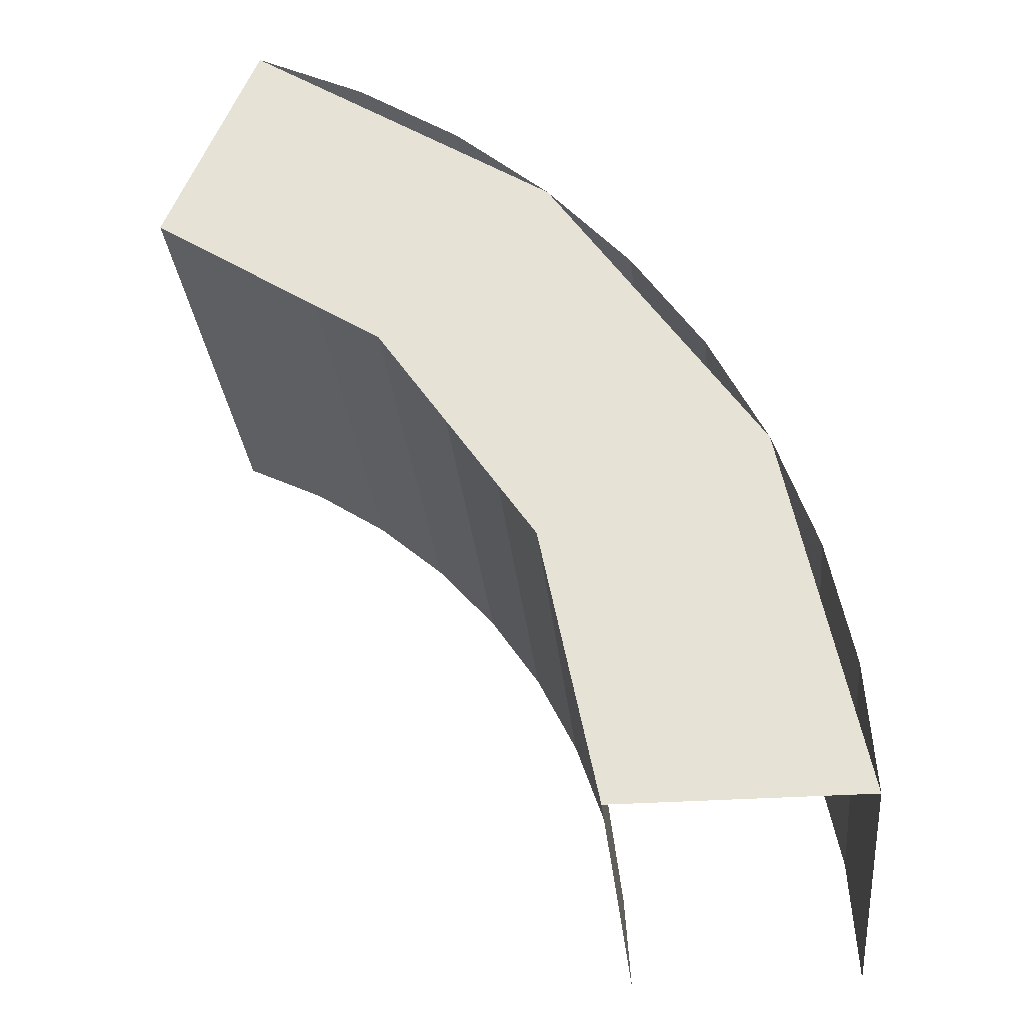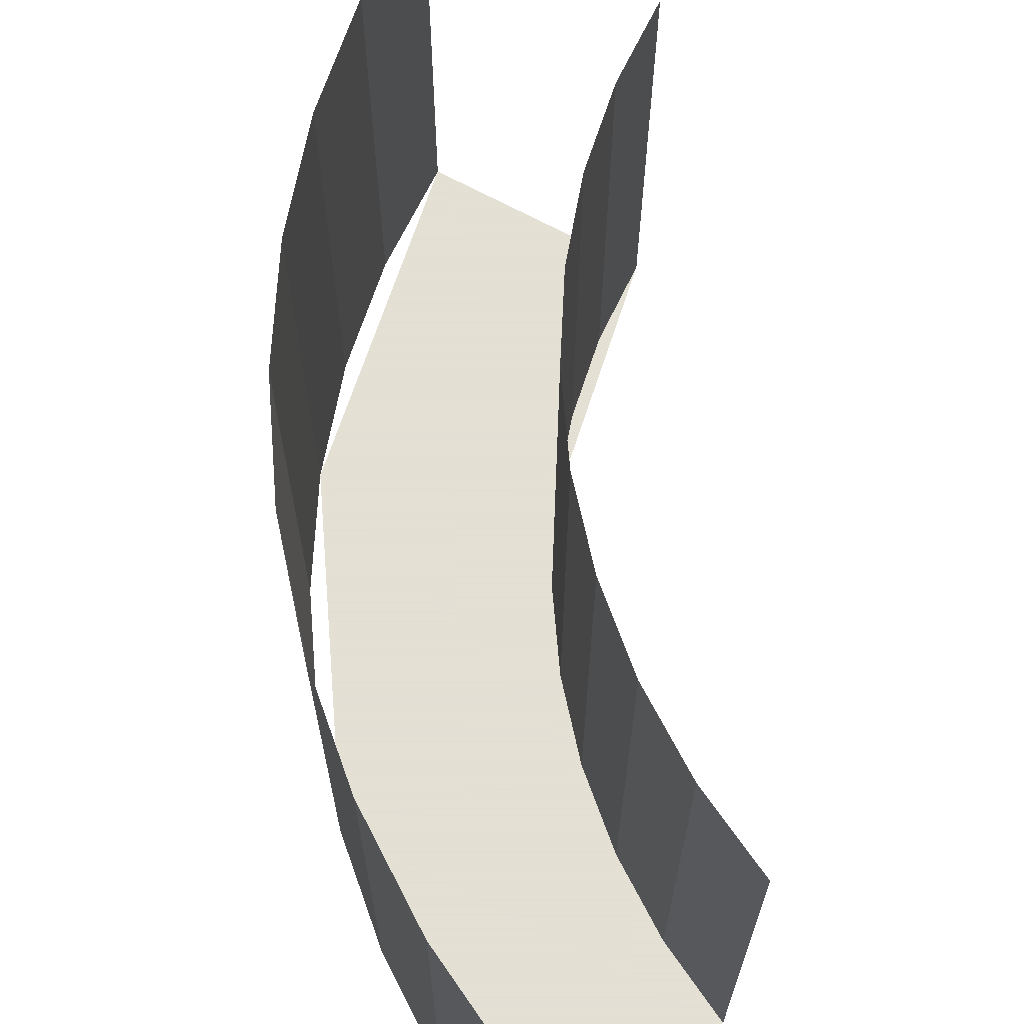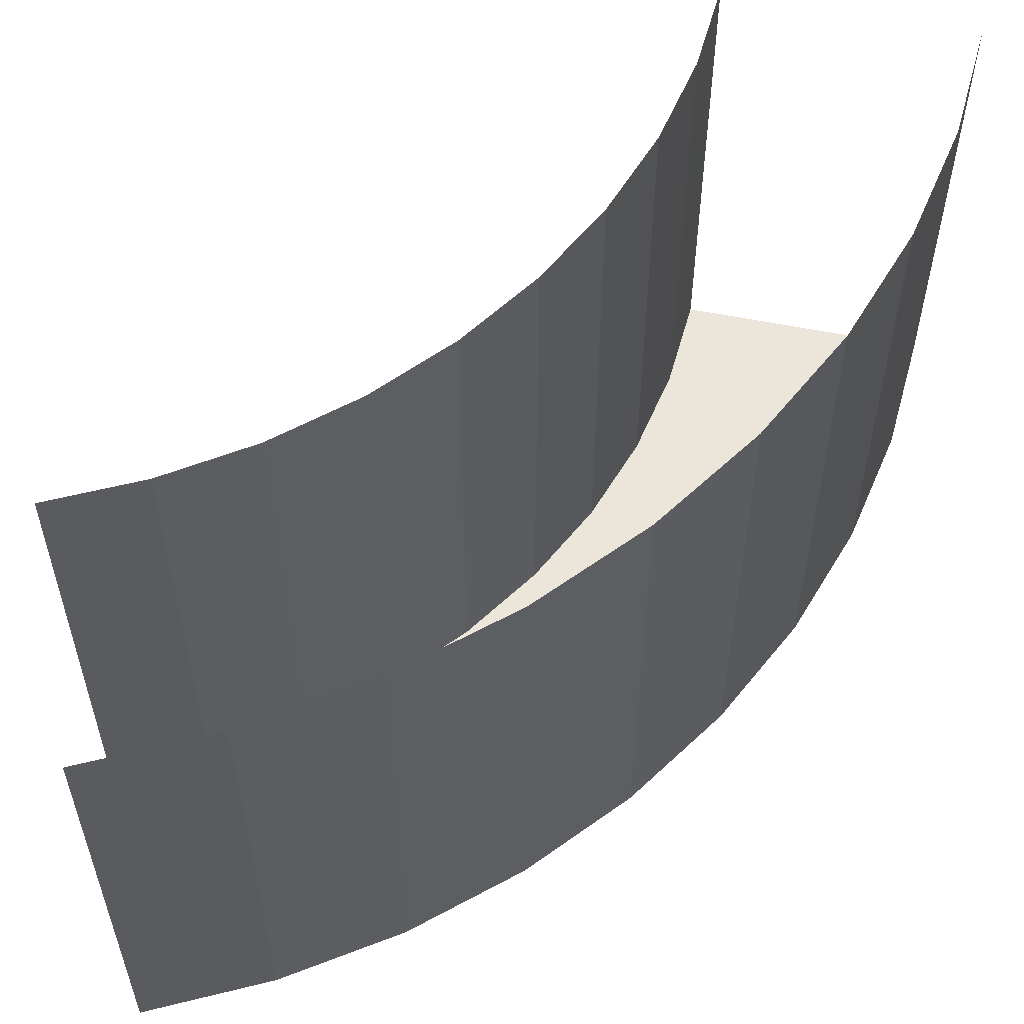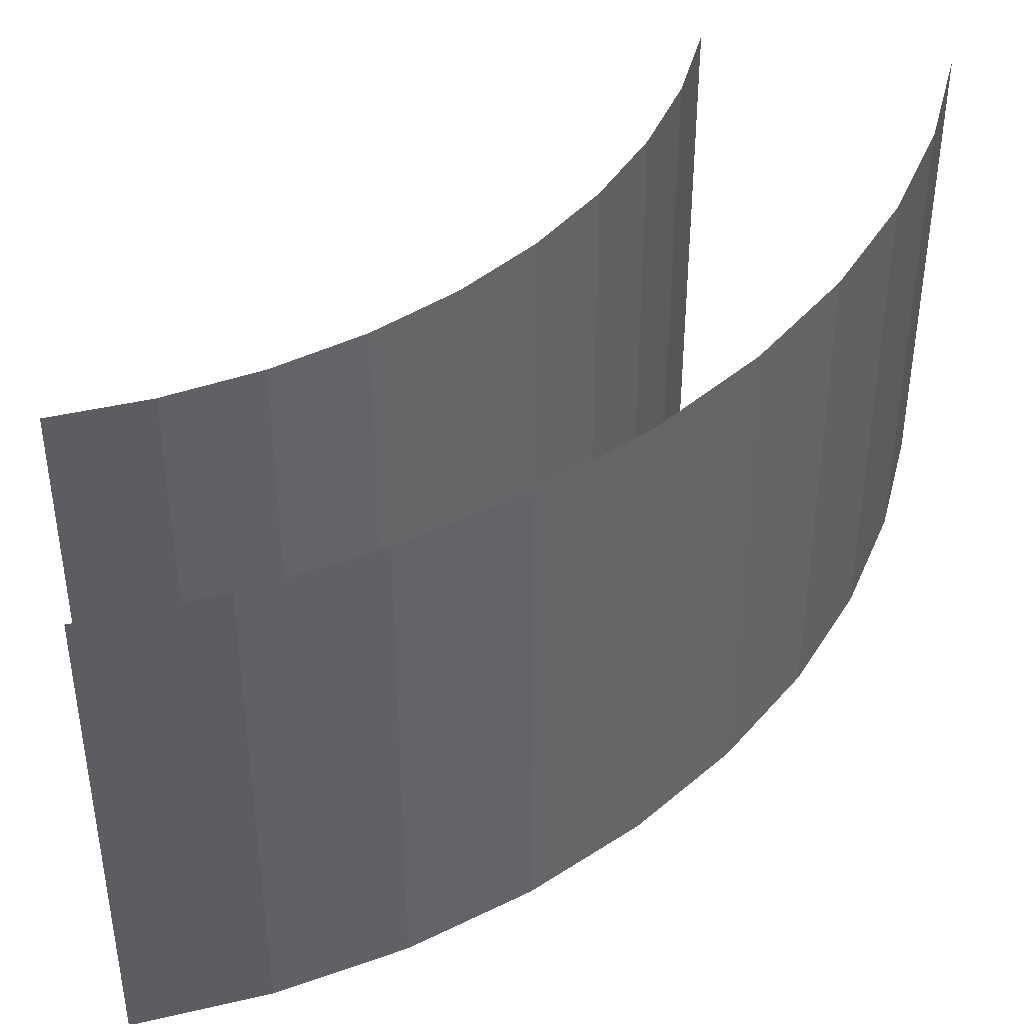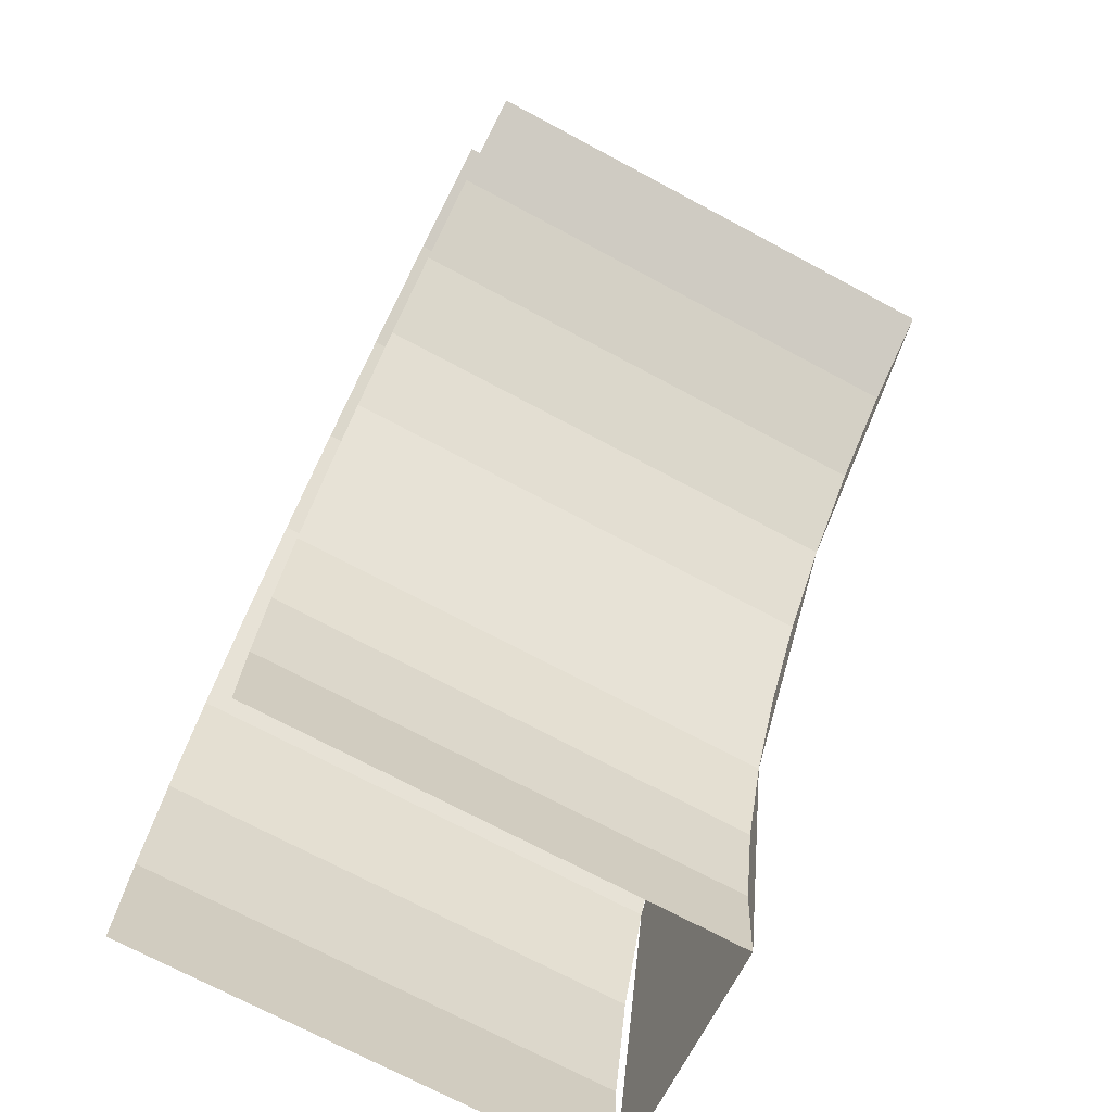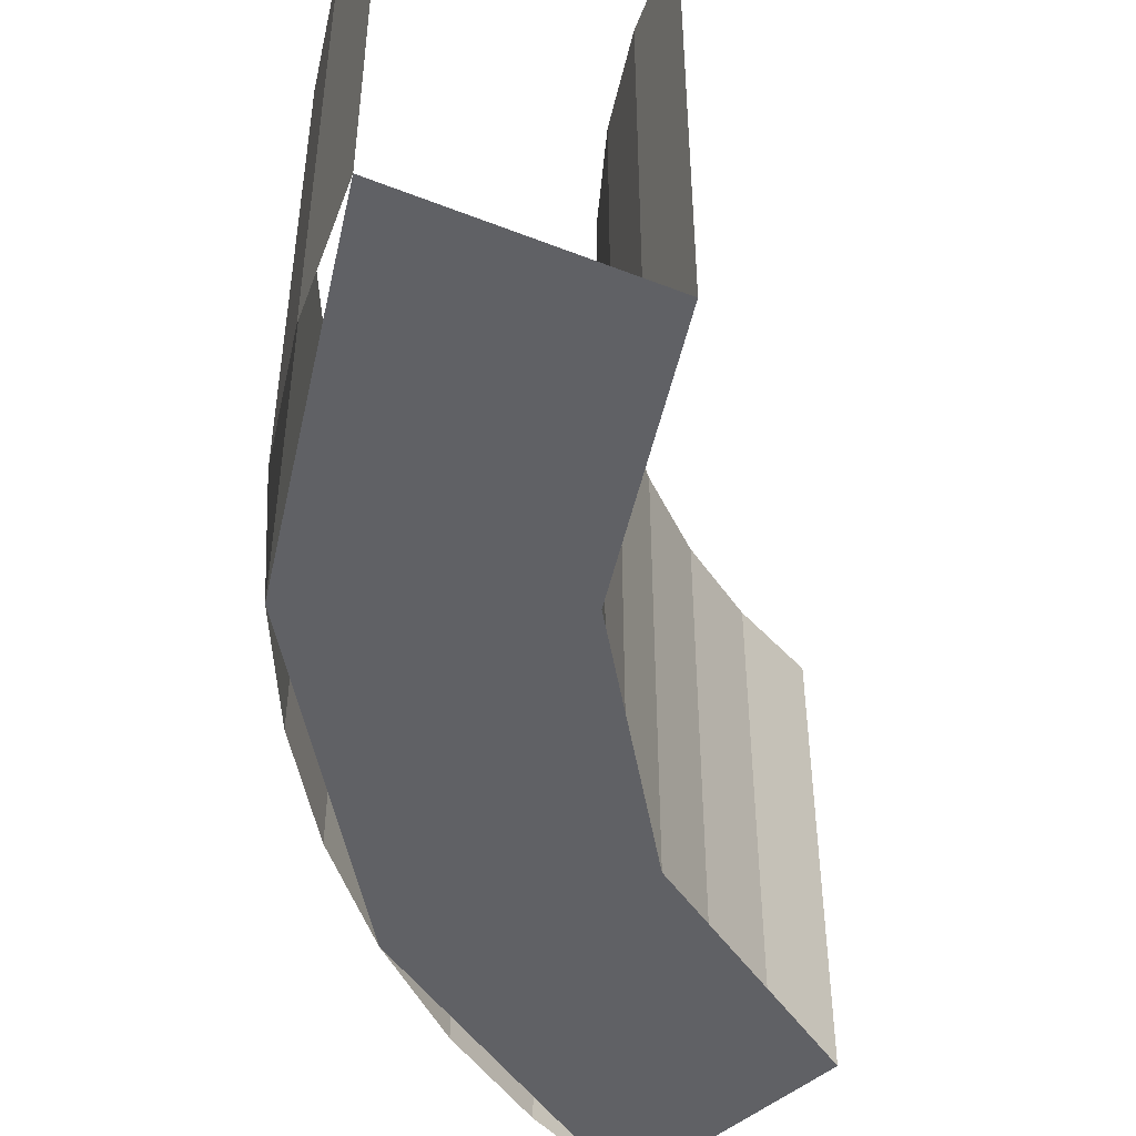
<metadata>
{"format":"obj","ext":"obj","renderer":"f3d","projection":"perspective","resolution":1024,"background":"white","views":[{"elev":-30.8,"azim":5.8,"up":"+Z"},{"elev":66.2,"azim":141.6,"up":"+Y"},{"elev":57.1,"azim":11.8,"up":"+Y"},{"elev":42.0,"azim":10.6,"up":"+Y"},{"elev":-72.2,"azim":-118.1,"up":"+Z"},{"elev":-48.5,"azim":156.3,"up":"+Y"}]}
</metadata>
<code>
v 0.3 0 0
v 0.2974 0 0.03915
v 0.2974 -0.2 0.03915
v 0.3 -0.2 0
v 0.2974 0 0.03915
v 0.2898 0 0.07764
v 0.2898 -0.2 0.07764
v 0.2974 -0.2 0.03915
v 0.2898 0 0.07764
v 0.2772 0 0.1148
v 0.2772 -0.2 0.1148
v 0.2898 -0.2 0.07764
v 0.2772 0 0.1148
v 0.2598 0 0.15
v 0.2598 -0.2 0.15
v 0.2772 -0.2 0.1148
v 0.2598 0 0.15
v 0.238 0 0.1826
v 0.238 -0.2 0.1826
v 0.2598 -0.2 0.15
v 0.238 0 0.1826
v 0.2121 0 0.2121
v 0.2121 -0.2 0.2121
v 0.238 -0.2 0.1826
v 0.2121 0 0.2121
v 0.1826 0 0.238
v 0.1826 -0.2 0.238
v 0.2121 -0.2 0.2121
v 0.1826 0 0.238
v 0.15 0 0.2598
v 0.15 -0.2 0.2598
v 0.1826 -0.2 0.238
v 0.15 0 0.2598
v 0.1148 0 0.2772
v 0.1148 -0.2 0.2772
v 0.15 -0.2 0.2598
v 0.4 0 0
v 0.3966 0 0.0522
v 0.3966 -0.2 0.0522
v 0.4 -0.2 0
v 0.3966 0 0.0522
v 0.3864 0 0.1035
v 0.3864 -0.2 0.1035
v 0.3966 -0.2 0.0522
v 0.3864 0 0.1035
v 0.3696 0 0.1531
v 0.3696 -0.2 0.1531
v 0.3864 -0.2 0.1035
v 0.3696 0 0.1531
v 0.3464 0 0.2
v 0.3464 -0.2 0.2
v 0.3696 -0.2 0.1531
v 0.3464 0 0.2
v 0.3174 0 0.2435
v 0.3174 -0.2 0.2435
v 0.3464 -0.2 0.2
v 0.3174 0 0.2435
v 0.2828 0 0.2828
v 0.2828 -0.2 0.2828
v 0.3174 -0.2 0.2435
v 0.2828 0 0.2828
v 0.2435 0 0.3174
v 0.2435 -0.2 0.3174
v 0.2828 -0.2 0.2828
v 0.2435 0 0.3174
v 0.2 0 0.3464
v 0.2 -0.2 0.3464
v 0.2435 -0.2 0.3174
v 0.2 0 0.3464
v 0.1531 0 0.3696
v 0.1531 -0.2 0.3696
v 0.2 -0.2 0.3464
v 0.3 -0.2 0
v 0.4 -0.2 0
v 0.3696 -0.2 0.1531
v 0.2772 -0.2 0.1148
v 0.2772 -0.2 0.1148
v 0.3696 -0.2 0.1531
v 0.2828 -0.2 0.2828
v 0.2121 -0.2 0.2121
v 0.2121 -0.2 0.2121
v 0.2828 -0.2 0.2828
v 0.1531 -0.2 0.3696
v 0.1148 -0.2 0.2772
g mesh897
f 1 3 2
f 3 1 4
f 5 7 6
f 7 5 8
f 9 11 10
f 11 9 12
f 13 15 14
f 15 13 16
f 17 19 18
f 19 17 20
f 21 23 22
f 23 21 24
f 25 27 26
f 27 25 28
f 29 31 30
f 31 29 32
f 33 35 34
f 35 33 36
g mesh902
f 37 38 39
f 39 40 37
f 41 42 43
f 43 44 41
f 45 46 47
f 47 48 45
f 49 50 51
f 51 52 49
f 53 54 55
f 55 56 53
f 57 58 59
f 59 60 57
f 61 62 63
f 63 64 61
f 65 66 67
f 67 68 65
f 69 70 71
f 71 72 69
g mesh904
f 73 74 75
f 75 76 73
f 77 78 79
f 79 80 77
f 81 82 83
f 83 84 81

</code>
